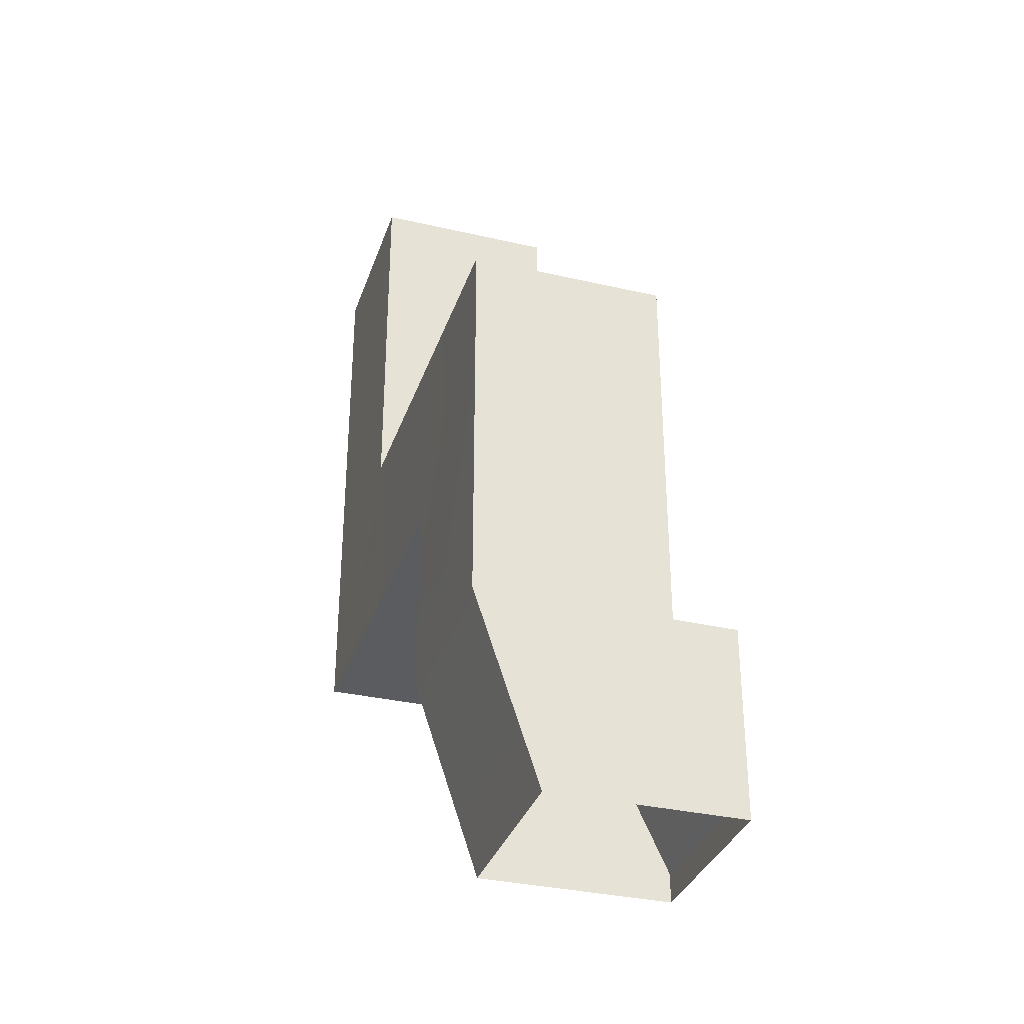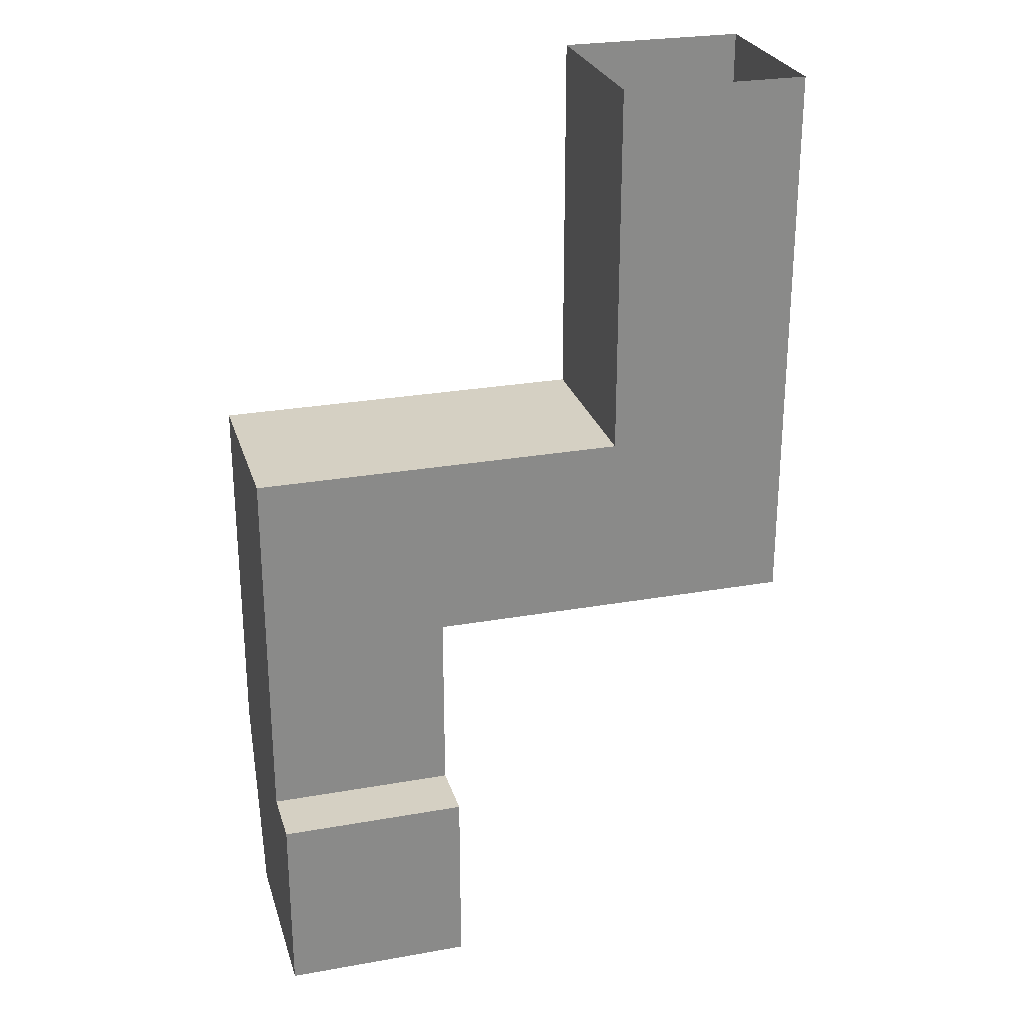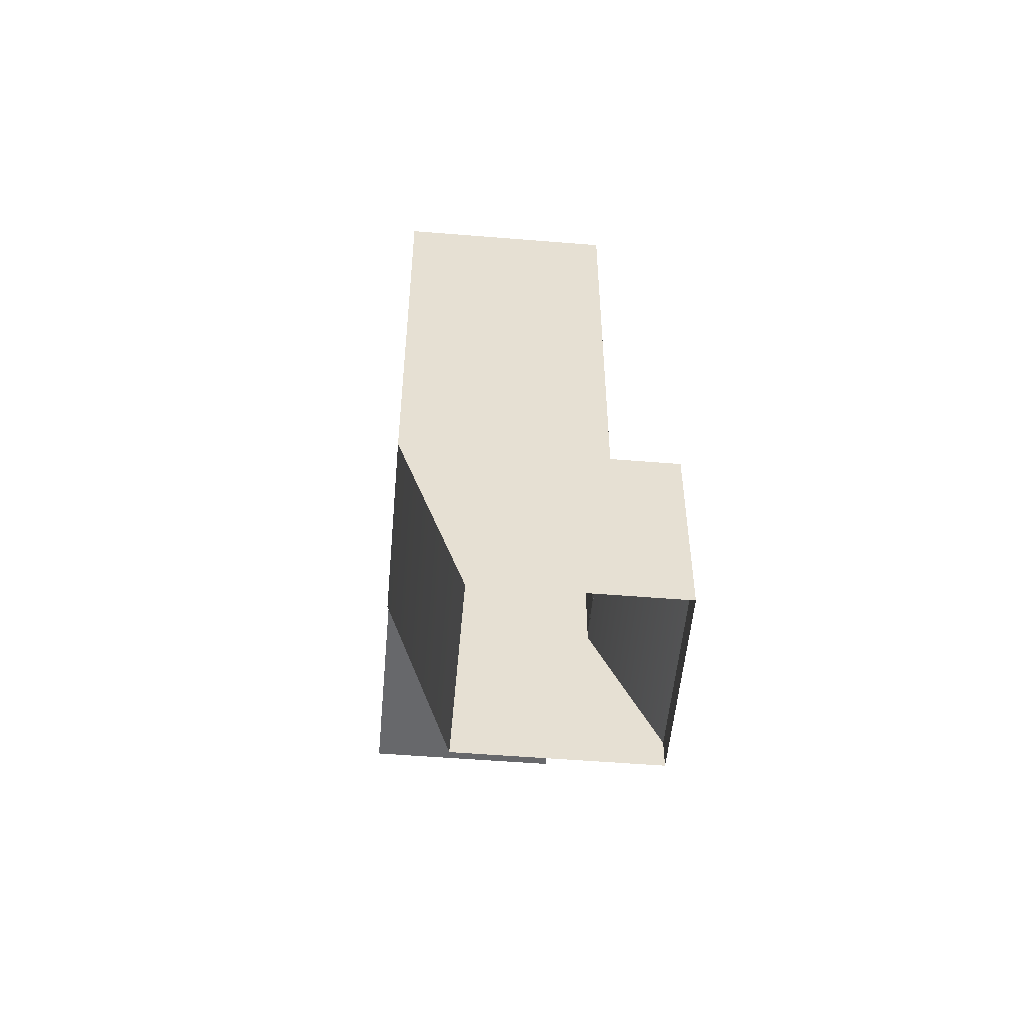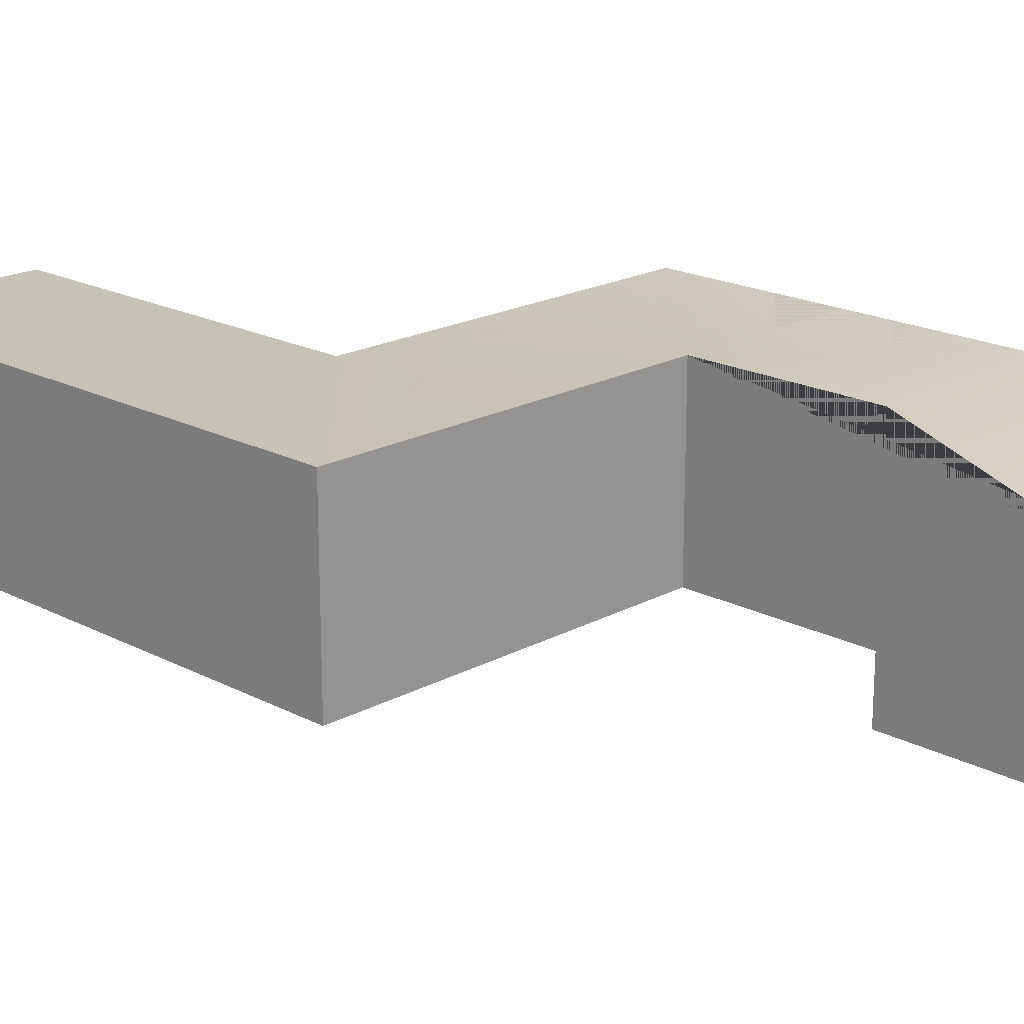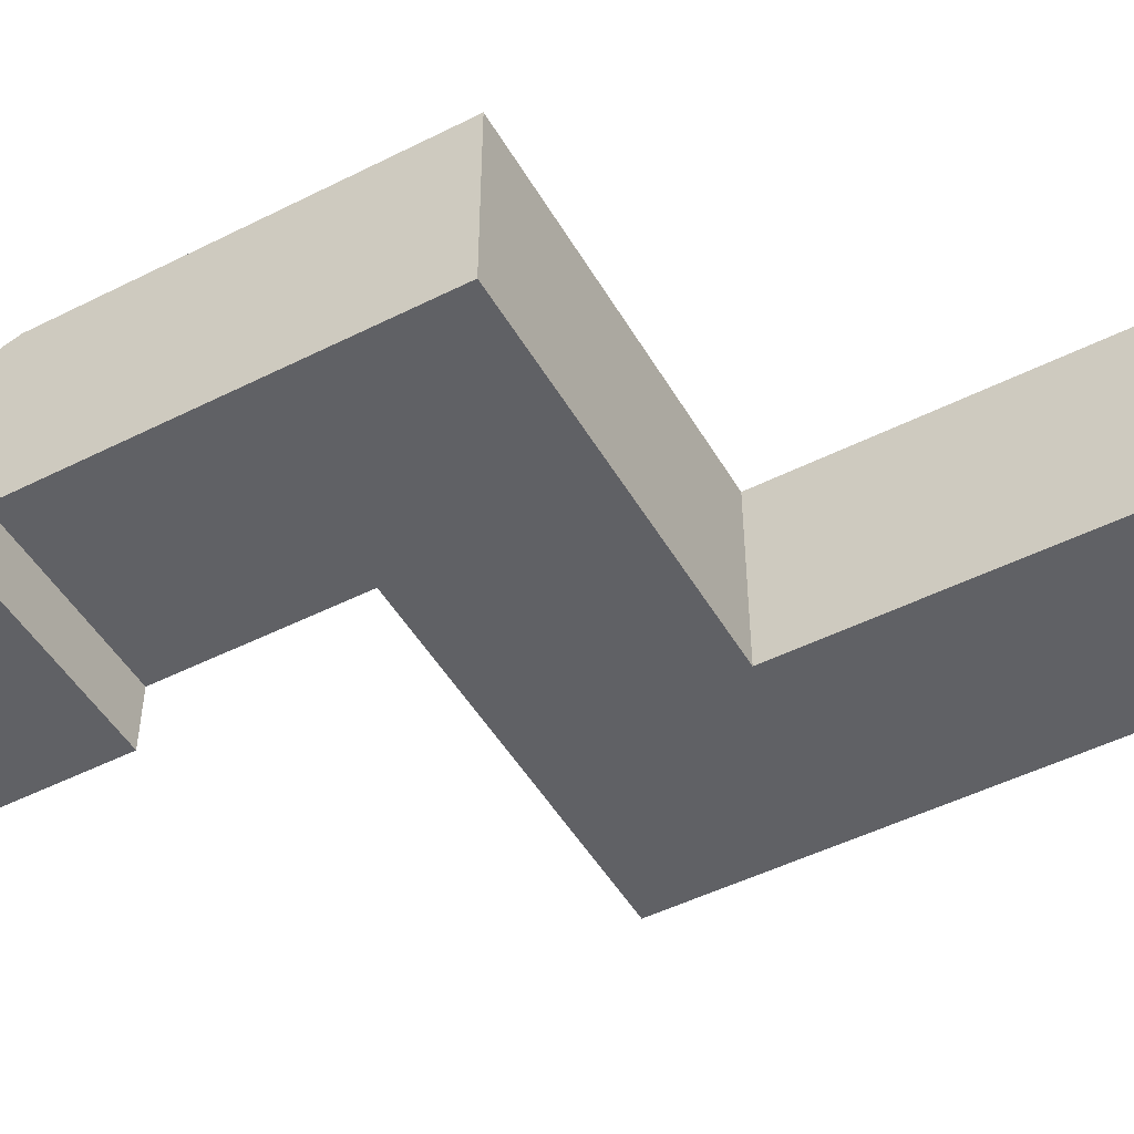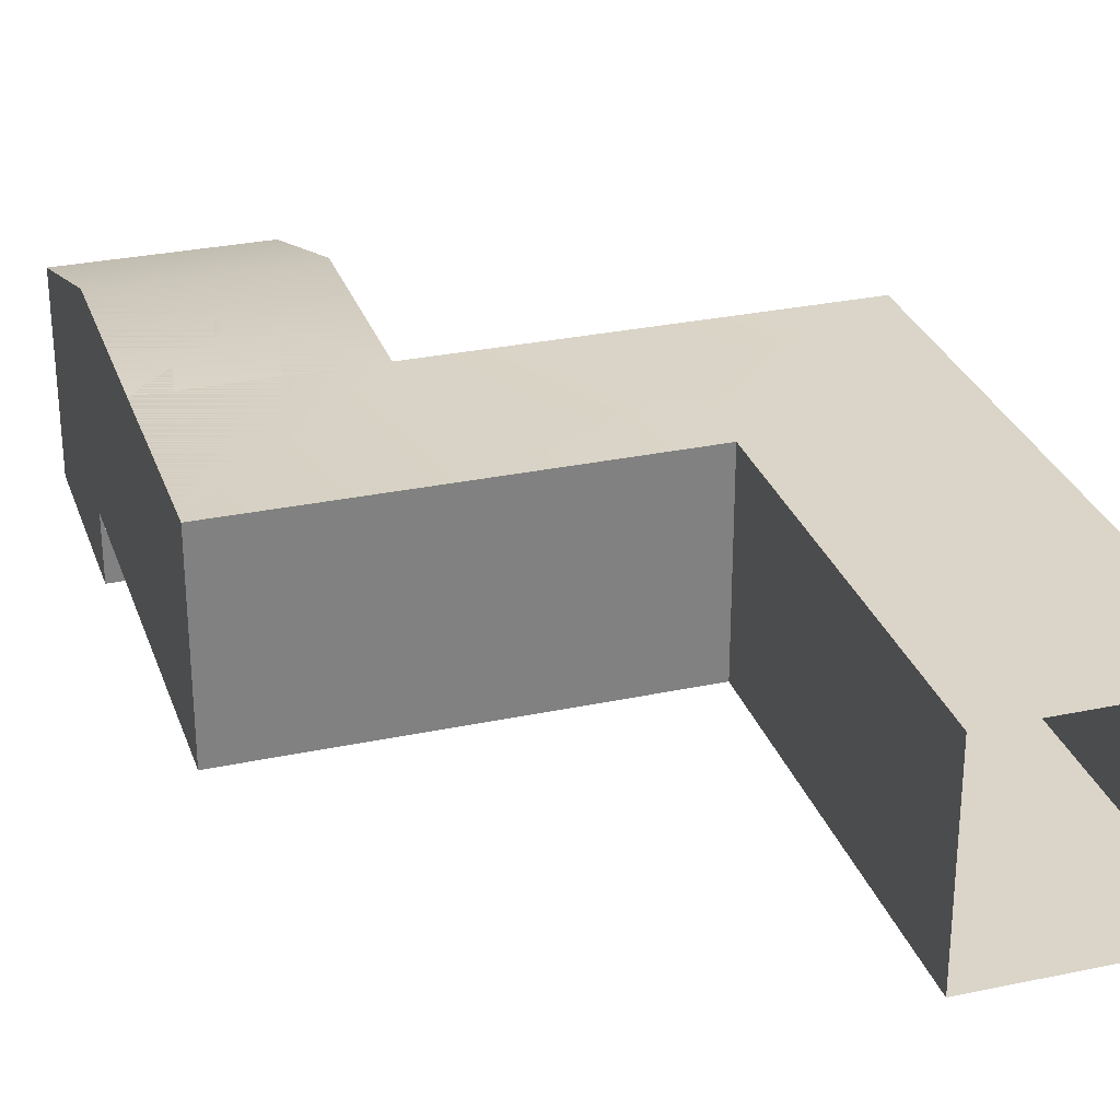
<metadata>
{"format":"obj","ext":"obj","renderer":"f3d","projection":"perspective","resolution":1024,"background":"white","views":[{"elev":-33.6,"azim":72.5,"up":"+Y"},{"elev":26.4,"azim":164.4,"up":"+Y"},{"elev":-52.5,"azim":85.0,"up":"+Y"},{"elev":19.3,"azim":-45.6,"up":"+Z"},{"elev":-48.9,"azim":119.2,"up":"+Z"},{"elev":29.4,"azim":162.6,"up":"+Z"}]}
</metadata>
<code>
v 22.5 -24.5 -8.411e-07
v 22.5 -22.5 -8.411e-07
v 7.5 -22.5 -8.411e-07
v 7.5 -24.5 -8.411e-07
v 22.5 -24.5 -1
v 7.5 -24.5 -1
v 22.5 -26.5 -1
v 7.5 -26.5 -1
v 22.5 -26.5 -2
v 7.5 -26.5 -2
v 22.5 -28.5 -2
v 7.5 -28.5 -2
v 22.5 -28.5 -3
v 7.5 -28.5 -3
v 22.5 -30.5 -3
v 7.5 -30.5 -3
v 22.5 -30.5 -4
v 7.5 -30.5 -4
v 22.5 -32.5 -4
v 7.5 -32.5 -4
v 22.5 -32.5 -5
v 7.5 -32.5 -4.966
v 7.5 -32.5 -5
v -7.5 22.5 15
v -7.5 7.5 15
v -22.5 7.5 15
v -22.5 22.5 15
v -22.5 22.5 0
v -22.5 7.5 0
v -7.5 7.5 0
v -7.5 22.5 0
v -7.5 -7.5 15
v -22.5 -7.5 15
v -7.5 -7.5 0
v -22.5 -7.5 0
v 22.5 7.5 0
v 22.5 7.5 15
v 7.5 7.5 15
v 7.5 7.5 0
v 22.5 -7.5 15
v 7.5 -7.5 15
v 22.5 -7.5 0
v 22.5 -22.5 15
v 7.5 -22.5 15
v 7.5 -7.5 0
v 7.5 -22.5 1.244e-07
v 22.5 -22.5 1.244e-07
v 22.5 -37.5 10
v 7.5 -37.5 10
v 7.5 -37.5 -1.002e-06
v 22.5 -37.5 -1.002e-06
v -7.5 37.5 15
v -22.5 37.5 15
v -22.5 37.5 0
v -7.5 37.5 0
v 22.5 -22.5 -5
v 22.5 -37.5 -5
v 7.5 -37.5 -5
v 7.5 -22.5 -5
v -7.5 7.5 0
v -7.5 22.5 0
v -22.5 7.5 0
v -7.5 -7.5 0
v 7.5 -22.5 1.324e-07
v 22.5 -22.5 1.164e-07
v 22.5 -31.94 -5
v 7.5 -31.84 -5
v -12.58 32.17 14.92
v -12.58 34.56 14.92
v -10.19 34.56 14.92
v -10.19 32.17 14.92
v -20.16 32.17 14.92
v -20.16 34.56 14.92
v -17.77 34.56 14.92
v -17.77 32.17 14.92
v -12.58 24.85 14.92
v -12.58 27.24 14.92
v -10.19 27.24 14.92
v -10.19 24.85 14.92
v -20.16 24.85 14.92
v -20.16 27.24 14.92
v -17.77 27.24 14.92
v -17.77 24.85 14.92
v -12.58 17.36 14.92
v -12.58 19.74 14.92
v -10.19 19.74 14.92
v -10.19 17.36 14.92
v -20.16 17.36 14.92
v -20.16 19.74 14.92
v -17.77 19.74 14.92
v -17.77 17.36 14.92
v -12.58 9.798 14.92
v -12.58 12.18 14.92
v -10.19 12.18 14.92
v -10.19 9.798 14.92
v -20.16 9.798 14.92
v -20.16 12.18 14.92
v -17.77 12.18 14.92
v -17.77 9.798 14.92
v -12.58 2.368 14.92
v -12.58 4.756 14.92
v -10.19 4.756 14.92
v -10.19 2.368 14.92
v -20.16 2.368 14.92
v -20.16 4.756 14.92
v -17.77 4.756 14.92
v -17.77 2.368 14.92
v -12.58 -5.004 14.92
v -12.58 -2.617 14.92
v -10.19 -2.617 14.92
v -10.19 -5.004 14.92
v -20.16 -5.004 14.92
v -20.16 -2.617 14.92
v -17.77 -2.617 14.92
v -17.77 -5.004 14.92
v 17.72 -5.084 14.96
v 17.72 -2.696 14.96
v 20.11 -2.696 14.96
v 20.11 -5.084 14.96
v 17.72 2.289 14.96
v 17.72 4.677 14.96
v 20.11 4.677 14.96
v 20.11 2.289 14.96
v 9.888 -5.084 14.96
v 9.888 -2.696 14.96
v 12.28 -2.696 14.96
v 12.28 -5.084 14.96
v 9.888 2.289 14.96
v 9.888 4.677 14.96
v 12.28 4.677 14.96
v 12.28 2.289 14.96
v 2.481 -5.084 14.96
v 2.481 -2.696 14.96
v 4.869 -2.696 14.96
v 4.869 -5.084 14.96
v 2.481 2.289 14.96
v 2.481 4.677 14.96
v 4.869 4.677 14.96
v 4.869 2.289 14.96
v -4.926 -5.084 14.96
v -4.926 -2.696 14.96
v -2.539 -2.696 14.96
v -2.539 -5.084 14.96
v -4.926 2.289 14.96
v -4.926 4.677 14.96
v -2.539 4.677 14.96
v -2.539 2.289 14.96
v 17.6 -12.91 14.95
v 17.6 -10.52 14.95
v 19.99 -10.52 14.95
v 19.99 -12.91 14.95
v 10.19 -12.91 14.95
v 10.19 -10.52 14.95
v 12.58 -10.52 14.95
v 12.58 -12.91 14.95
v 17.6 -20.13 14.95
v 17.6 -17.74 14.95
v 19.99 -17.74 14.95
v 19.99 -20.13 14.95
v 10.19 -20.13 14.95
v 10.19 -17.74 14.95
v 12.58 -17.74 14.95
v 12.58 -20.13 14.95
v 17.71 -27.29 13.33
v 17.75 -25.02 14.07
v 20.14 -25.07 14.11
v 20.1 -27.34 13.37
v 10.31 -27.29 13.33
v 10.34 -25.02 14.07
v 12.73 -25.07 14.11
v 12.69 -27.34 13.37
v 22.5 -24.5 -8.283e-07
v 22.5 -22.5 -8.283e-07
v 7.5 -22.5 -8.283e-07
v 7.5 -24.5 -8.283e-07
v 22.5 -35.25 -5
v 7.5 -35.25 -5
v -7.5 37.5 0
v -22.5 37.5 0
v 7.5 -22.5 -8.411e-07
v 22.5 -22.5 -8.411e-07
v 7.5 -37.5 0
v 22.5 -37.5 0
g stair geometry connector_7cubeL
f 1 2 3 4
f 5 1 4 6
f 7 5 6 8
f 9 7 8 10
f 11 9 10 12
f 13 11 12 14
f 15 13 14 16
f 17 15 16 18
f 19 17 18 20
f 21 22 23
f 21 19 20 22
g wall geometry connector_7cubeL
f 24 25 26 27
f 28 27 26 29
f 30 25 24 31
f 25 32 33 26
f 32 34 35 33
f 29 26 33 35
f 36 37 38 39
f 37 40 41 38
f 42 40 37 36
f 40 43 44 41
f 45 41 44 46
f 47 43 40 42
f 43 48 49 44
f 46 44 49 50
f 51 48 43 47
f 52 24 27 53
f 54 53 27 28
f 31 24 52 55
f 38 41 32 25
f 41 45 34 32
f 38 25 30 39
f 51 47 56 57
f 46 50 58 59
g floor geometry connector_7cubeL
f 60 61 62
f 61 28 62
f 35 63 62
f 63 60 62
f 45 42 39
f 42 36 39
f 64 65 45
f 65 42 45
f 57 66 58
f 66 67 58
f 61 55 28
f 55 54 28
f 63 45 60
f 45 39 60
f 65 64 56
f 64 59 56
f 66 56 67
f 56 59 67
g lights_Light25 lights_Lights lights_geometry geometry connector_7cubeL
f 68 69 70 71
g lights_Light26 lights_Lights lights_geometry geometry connector_7cubeL
f 72 73 74 75
g lights_Light23 lights_Lights lights_geometry geometry connector_7cubeL
f 76 77 78 79
g lights_Light24 lights_Lights lights_geometry geometry connector_7cubeL
f 80 81 82 83
g lights_Light21 lights_Lights lights_geometry geometry connector_7cubeL
f 84 85 86 87
g lights_Light22 lights_Lights lights_geometry geometry connector_7cubeL
f 88 89 90 91
g lights_Light19 lights_Lights lights_geometry geometry connector_7cubeL
f 92 93 94 95
g lights_Light20 lights_Lights lights_geometry geometry connector_7cubeL
f 96 97 98 99
g lights_Light18 lights_Lights lights_geometry geometry connector_7cubeL
f 100 101 102 103
g lights_Light2 lights_Lights lights_geometry geometry connector_7cubeL
f 104 105 106 107
g lights_Light17 lights_Lights lights_geometry geometry connector_7cubeL
f 108 109 110 111
g lights_Light1 lights_Lights lights_geometry geometry connector_7cubeL
f 112 113 114 115
g lights_Light3 lights_Lights lights_geometry geometry connector_7cubeL
f 116 117 118 119
g lights_Light4 lights_Lights lights_geometry geometry connector_7cubeL
f 120 121 122 123
g lights_Light5 lights_Lights lights_geometry geometry connector_7cubeL
f 124 125 126 127
g lights_Light6 lights_Lights lights_geometry geometry connector_7cubeL
f 128 129 130 131
g lights_Light7 lights_Lights lights_geometry geometry connector_7cubeL
f 132 133 134 135
g lights_Light8 lights_Lights lights_geometry geometry connector_7cubeL
f 136 137 138 139
g lights_Light9 lights_Lights lights_geometry geometry connector_7cubeL
f 140 141 142 143
g lights_Light10 lights_Lights lights_geometry geometry connector_7cubeL
f 144 145 146 147
g lights_Light11 lights_Lights lights_geometry geometry connector_7cubeL
f 148 149 150 151
g lights_Light12 lights_Lights lights_geometry geometry connector_7cubeL
f 152 153 154 155
g lights_Light13 lights_Lights lights_geometry geometry connector_7cubeL
f 156 157 158 159
g lights_Light14 lights_Lights lights_geometry geometry connector_7cubeL
f 160 161 162 163
g lights_Light15 lights_Lights lights_geometry geometry connector_7cubeL
f 164 165 166 167
g lights_Light16 lights_Lights lights_geometry geometry connector_7cubeL
f 168 169 170 171
g stair_collsion collison connector_7cubeL
f 172 173 174 175
f 176 172 175 177
g floor collison connector_7cubeL
f 62 60 178 179
f 60 62 35 45 39
f 45 180 181 36 39
g floorUnderStairs collison connector_7cubeL
f 56 59 58 57
g polySurface1 wall collison connector_7cubeL
f 26 29 54 53
f 33 26 25 38 41
f 35 33 41 45
f 29 26 33 35
f 36 37 38 39
f 41 38 37 43 48 49 44
f 180 44 49 182
f 181 183 48 43
f 26 53 52 25
f 25 52 55 30
f 38 25 30 39
f 45 41 44 180
f 36 181 43 37
f 181 180 59 56
f 180 182 58 59
f 183 181 56 57

</code>
